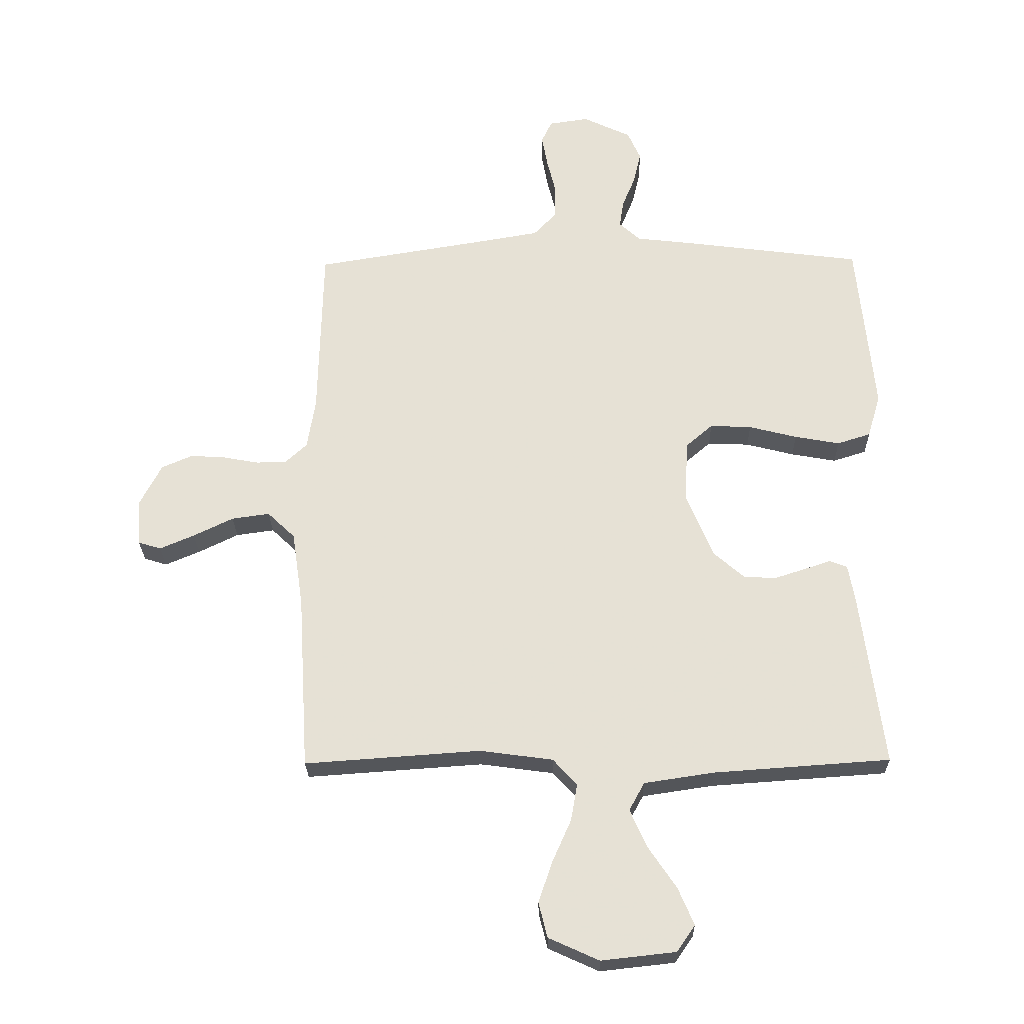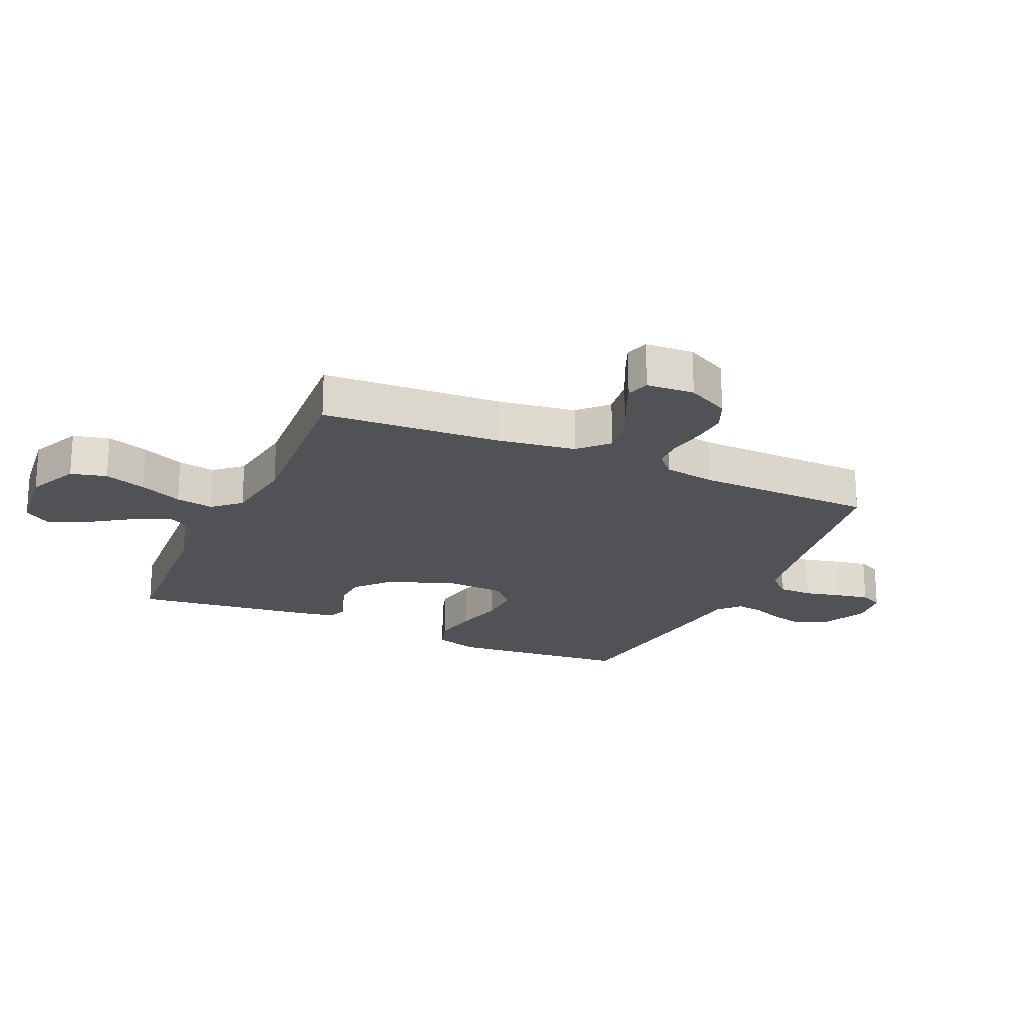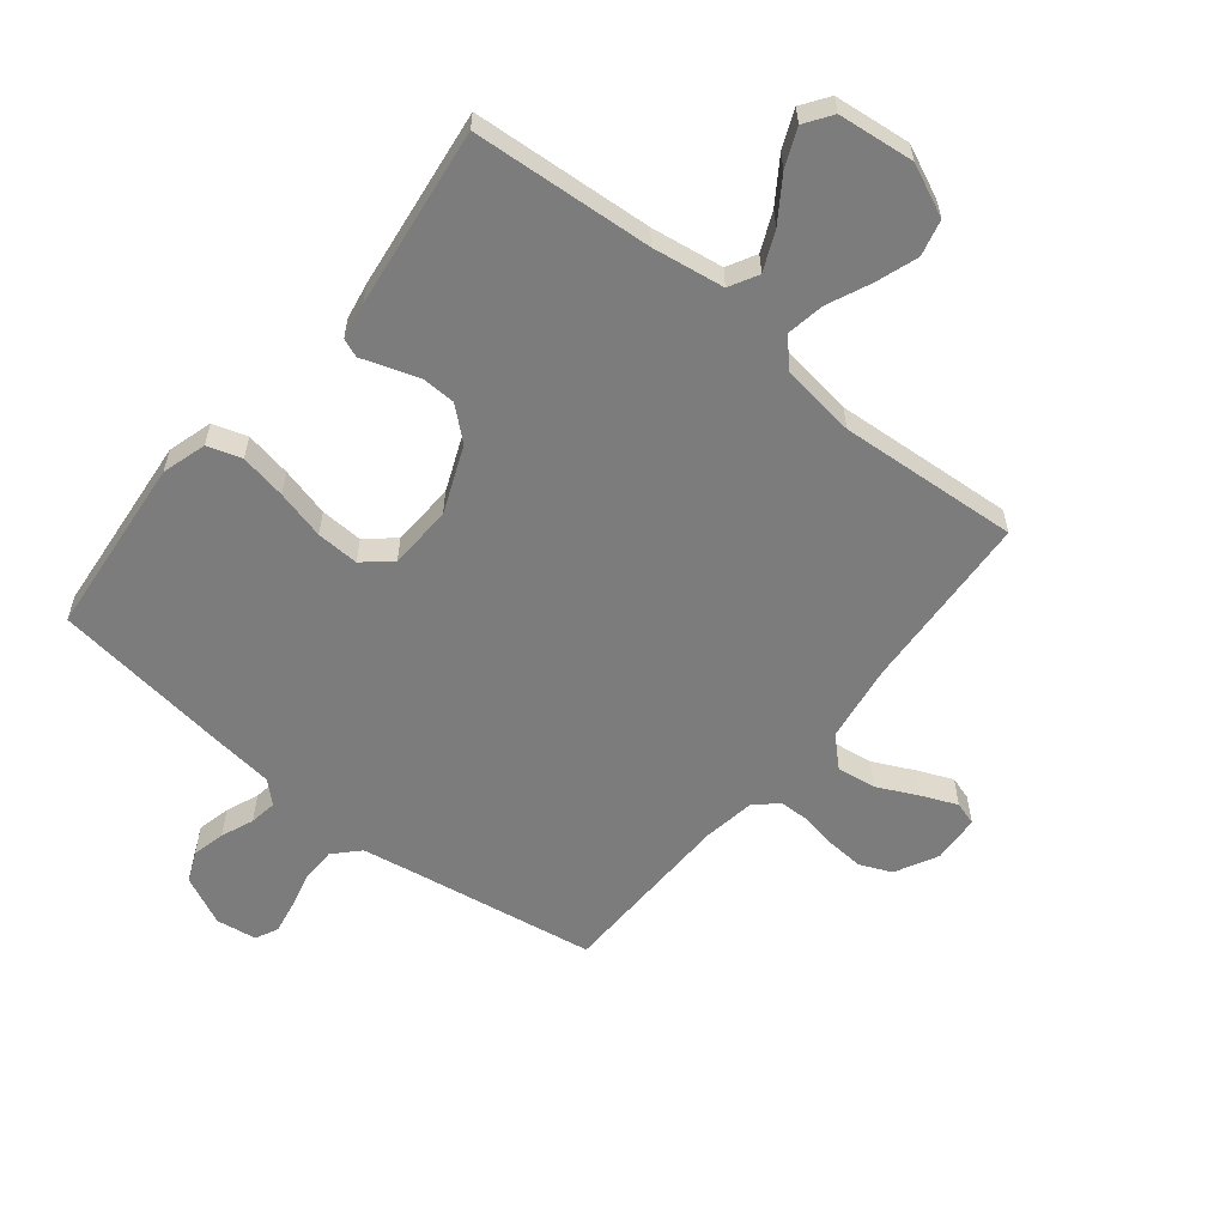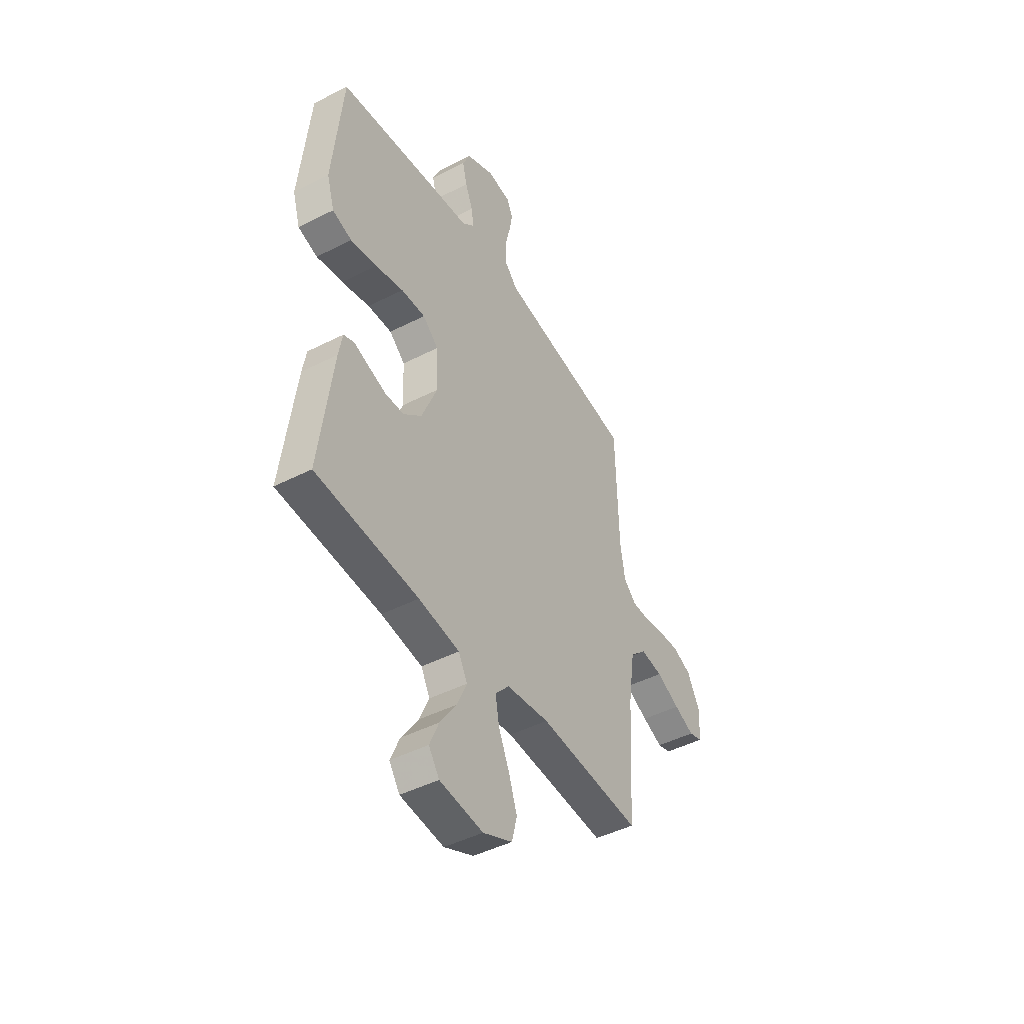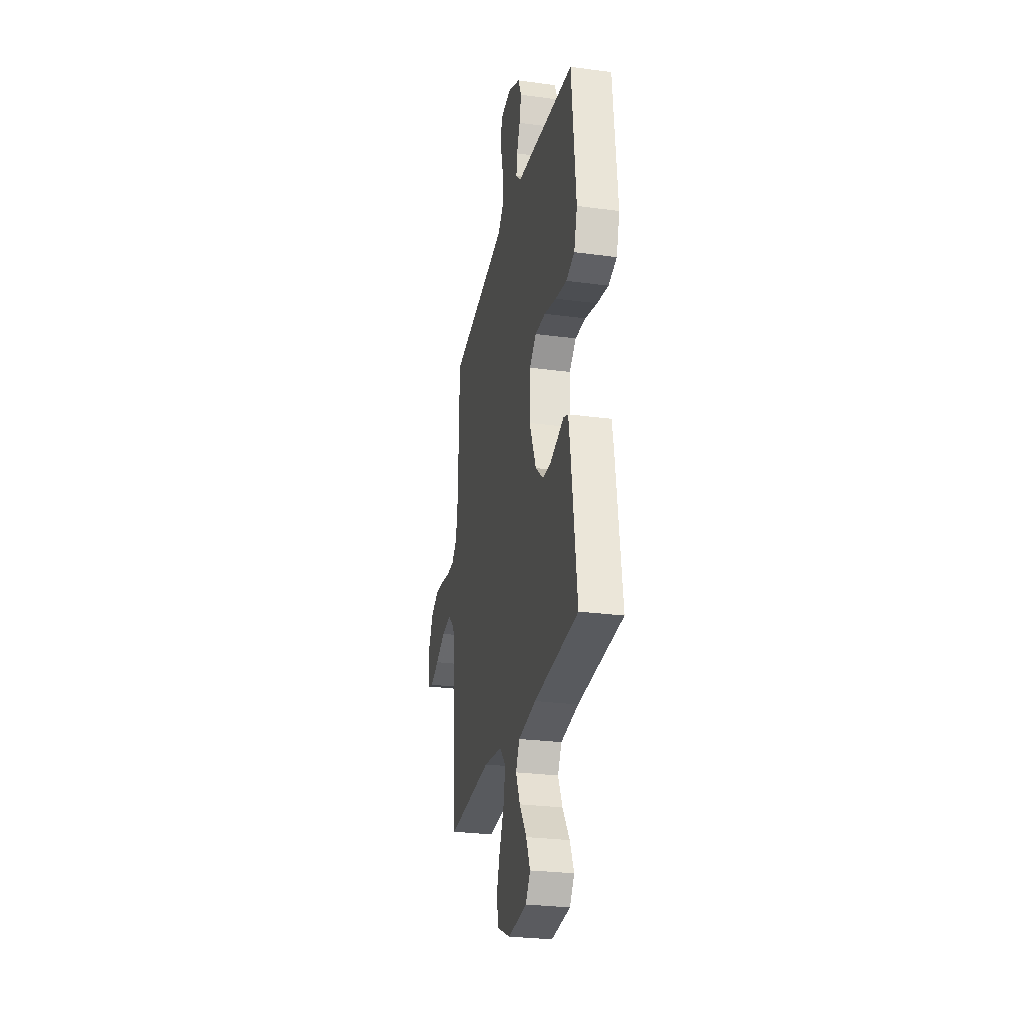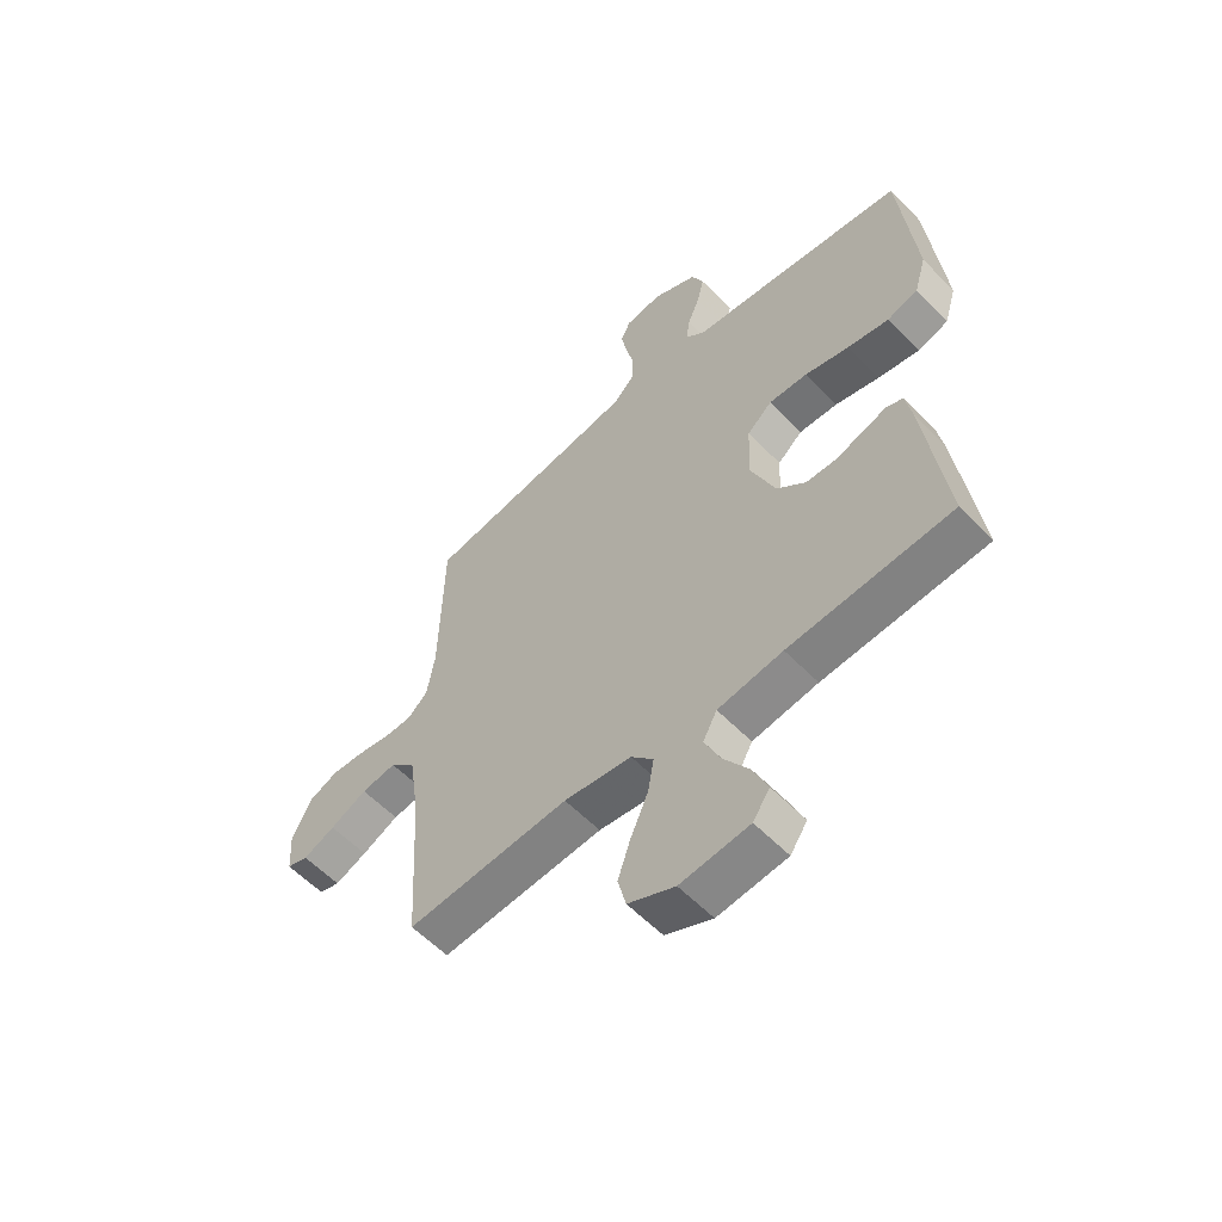
<metadata>
{"format":"obj","ext":"obj","renderer":"f3d","projection":"perspective","resolution":1024,"background":"white","views":[{"elev":-25.6,"azim":1.1,"up":"+Z"},{"elev":-21.0,"azim":-114.2,"up":"+Y"},{"elev":-58.8,"azim":141.1,"up":"+Y"},{"elev":-45.4,"azim":120.5,"up":"+Z"},{"elev":-27.1,"azim":78.2,"up":"+Z"},{"elev":-57.7,"azim":43.4,"up":"+Z"}]}
</metadata>
<code>
v -0.5 0.07 0.5
v -0.2 0.07 0.549
v -0.101 0.07 0.566
v -0.062 0.07 0.607
v -0.061 0.07 0.664
v -0.076 0.07 0.725
v -0.086 0.07 0.78
v -0.068 0.07 0.818
v 0 0.07 0.828
v 0.082 0.07 0.789
v 0.104 0.07 0.739
v 0.091 0.07 0.684
v 0.069 0.07 0.63
v 0.062 0.07 0.584
v 0.098 0.07 0.551
v 0.2 0.07 0.539
v 0.5 0.07 0.5
v 0.529 0.07 0.2
v 0.507 0.07 0.126
v 0.45 0.07 0.108
v 0.373 0.07 0.122
v 0.291 0.07 0.143
v 0.22 0.07 0.146
v 0.174 0.07 0.106
v 0.169 0.07 0
v 0.215 0.07 -0.111
v 0.268 0.07 -0.157
v 0.323 0.07 -0.159
v 0.376 0.07 -0.142
v 0.419 0.07 -0.127
v 0.45 0.07 -0.139
v 0.461 0.07 -0.2
v 0.5 0.07 -0.5
v 0.2 0.07 -0.521
v 0.08 0.07 -0.539
v 0.054 0.07 -0.587
v 0.083 0.07 -0.652
v 0.131 0.07 -0.723
v 0.158 0.07 -0.786
v 0.127 0.07 -0.831
v 0 0.07 -0.845
v -0.086 0.07 -0.806
v -0.101 0.07 -0.746
v -0.077 0.07 -0.676
v -0.045 0.07 -0.604
v -0.034 0.07 -0.541
v -0.075 0.07 -0.496
v -0.2 0.07 -0.479
v -0.5 0.07 -0.5
v -0.518 0.07 -0.2
v -0.537 0.07 -0.07
v -0.584 0.07 -0.025
v -0.649 0.07 -0.034
v -0.717 0.07 -0.067
v -0.776 0.07 -0.092
v -0.815 0.07 -0.08
v -0.82 0.07 0
v -0.783 0.07 0.071
v -0.73 0.07 0.094
v -0.67 0.07 0.09
v -0.61 0.07 0.079
v -0.558 0.07 0.08
v -0.521 0.07 0.114
v -0.507 0.07 0.2
v -0.5 0 0.5
v -0.2 0 0.549
v -0.101 0 0.566
v -0.062 0 0.607
v -0.061 0 0.664
v -0.076 0 0.725
v -0.086 0 0.78
v -0.068 0 0.818
v 0 0 0.828
v 0.082 0 0.789
v 0.104 0 0.739
v 0.091 0 0.684
v 0.069 0 0.63
v 0.062 0 0.584
v 0.098 0 0.551
v 0.2 0 0.539
v 0.5 0 0.5
v 0.529 0 0.2
v 0.507 0 0.126
v 0.45 0 0.108
v 0.373 0 0.122
v 0.291 0 0.143
v 0.22 0 0.146
v 0.174 0 0.106
v 0.169 0 0
v 0.215 0 -0.111
v 0.268 0 -0.157
v 0.323 0 -0.159
v 0.376 0 -0.142
v 0.419 0 -0.127
v 0.45 0 -0.139
v 0.461 0 -0.2
v 0.5 0 -0.5
v 0.2 0 -0.521
v 0.08 0 -0.539
v 0.054 0 -0.587
v 0.083 0 -0.652
v 0.131 0 -0.723
v 0.158 0 -0.786
v 0.127 0 -0.831
v 0 0 -0.845
v -0.086 0 -0.806
v -0.101 0 -0.746
v -0.077 0 -0.676
v -0.045 0 -0.604
v -0.034 0 -0.541
v -0.075 0 -0.496
v -0.2 0 -0.479
v -0.5 0 -0.5
v -0.518 0 -0.2
v -0.537 0 -0.07
v -0.584 0 -0.025
v -0.649 0 -0.034
v -0.717 0 -0.067
v -0.776 0 -0.092
v -0.815 0 -0.08
v -0.82 0 0
v -0.783 0 0.071
v -0.73 0 0.094
v -0.67 0 0.09
v -0.61 0 0.079
v -0.558 0 0.08
v -0.521 0 0.114
v -0.507 0 0.2
f 59 60 61
f 58 59 61
f 57 58 61
f 56 57 61
f 55 56 61
f 54 55 61
f 53 54 61
f 52 53 61 62
f 51 52 62 63
f 48 49 50
f 51 63 64
f 50 51 64
f 48 50 64
f 47 48 64
f 43 44 45
f 42 43 45
f 41 42 45
f 40 41 45
f 39 40 45
f 38 39 45
f 37 38 45
f 36 37 45 46
f 64 1 2
f 47 64 2
f 46 47 2
f 36 46 2
f 35 36 2
f 32 33 34
f 31 32 34
f 30 31 34
f 29 30 34
f 20 21 22
f 19 20 22
f 18 19 22
f 17 18 22
f 16 17 22
f 15 16 22
f 14 15 22 23
f 11 12 13
f 10 11 13
f 9 10 13
f 8 9 13
f 7 8 13
f 6 7 13
f 5 6 13
f 4 5 13 14
f 14 23 24
f 4 14 24
f 3 4 24
f 28 29 34 35
f 27 28 35
f 26 27 35
f 35 2 3
f 26 35 3
f 25 26 3
f 3 24 25
f 125 124 123
f 125 123 122
f 125 122 121
f 125 121 120
f 125 120 119
f 125 119 118
f 125 118 117
f 126 125 117 116
f 127 126 116 115
f 114 113 112
f 128 127 115
f 128 115 114
f 128 114 112
f 128 112 111
f 109 108 107
f 109 107 106
f 109 106 105
f 109 105 104
f 109 104 103
f 109 103 102
f 109 102 101
f 110 109 101 100
f 66 65 128
f 66 128 111
f 66 111 110
f 66 110 100
f 66 100 99
f 98 97 96
f 98 96 95
f 98 95 94
f 98 94 93
f 86 85 84
f 86 84 83
f 86 83 82
f 86 82 81
f 86 81 80
f 86 80 79
f 87 86 79 78
f 77 76 75
f 77 75 74
f 77 74 73
f 77 73 72
f 77 72 71
f 77 71 70
f 77 70 69
f 78 77 69 68
f 88 87 78
f 88 78 68
f 88 68 67
f 99 98 93 92
f 99 92 91
f 99 91 90
f 67 66 99
f 67 99 90
f 67 90 89
f 89 88 67
f 1 65 66 2
f 2 66 67 3
f 3 67 68 4
f 4 68 69 5
f 5 69 70 6
f 6 70 71 7
f 7 71 72 8
f 8 72 73 9
f 9 73 74 10
f 10 74 75 11
f 11 75 76 12
f 12 76 77 13
f 13 77 78 14
f 14 78 79 15
f 15 79 80 16
f 16 80 81 17
f 17 81 82 18
f 18 82 83 19
f 19 83 84 20
f 20 84 85 21
f 21 85 86 22
f 22 86 87 23
f 23 87 88 24
f 24 88 89 25
f 25 89 90 26
f 26 90 91 27
f 27 91 92 28
f 28 92 93 29
f 29 93 94 30
f 30 94 95 31
f 31 95 96 32
f 32 96 97 33
f 33 97 98 34
f 34 98 99 35
f 35 99 100 36
f 36 100 101 37
f 37 101 102 38
f 38 102 103 39
f 39 103 104 40
f 40 104 105 41
f 41 105 106 42
f 42 106 107 43
f 43 107 108 44
f 44 108 109 45
f 45 109 110 46
f 46 110 111 47
f 47 111 112 48
f 48 112 113 49
f 49 113 114 50
f 50 114 115 51
f 51 115 116 52
f 52 116 117 53
f 53 117 118 54
f 54 118 119 55
f 55 119 120 56
f 56 120 121 57
f 57 121 122 58
f 58 122 123 59
f 59 123 124 60
f 60 124 125 61
f 61 125 126 62
f 62 126 127 63
f 63 127 128 64
f 64 128 65 1

</code>
